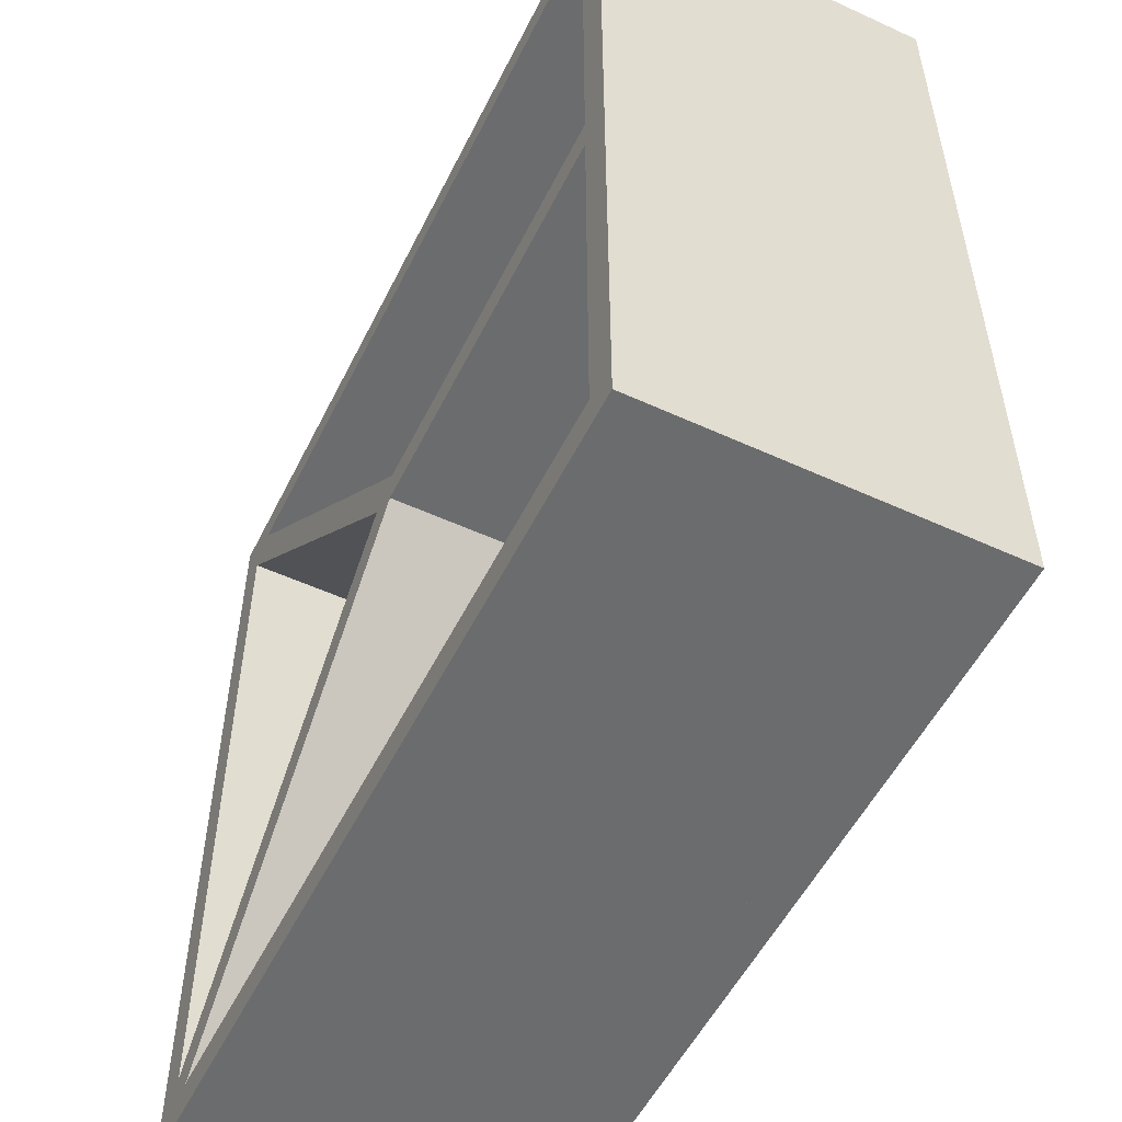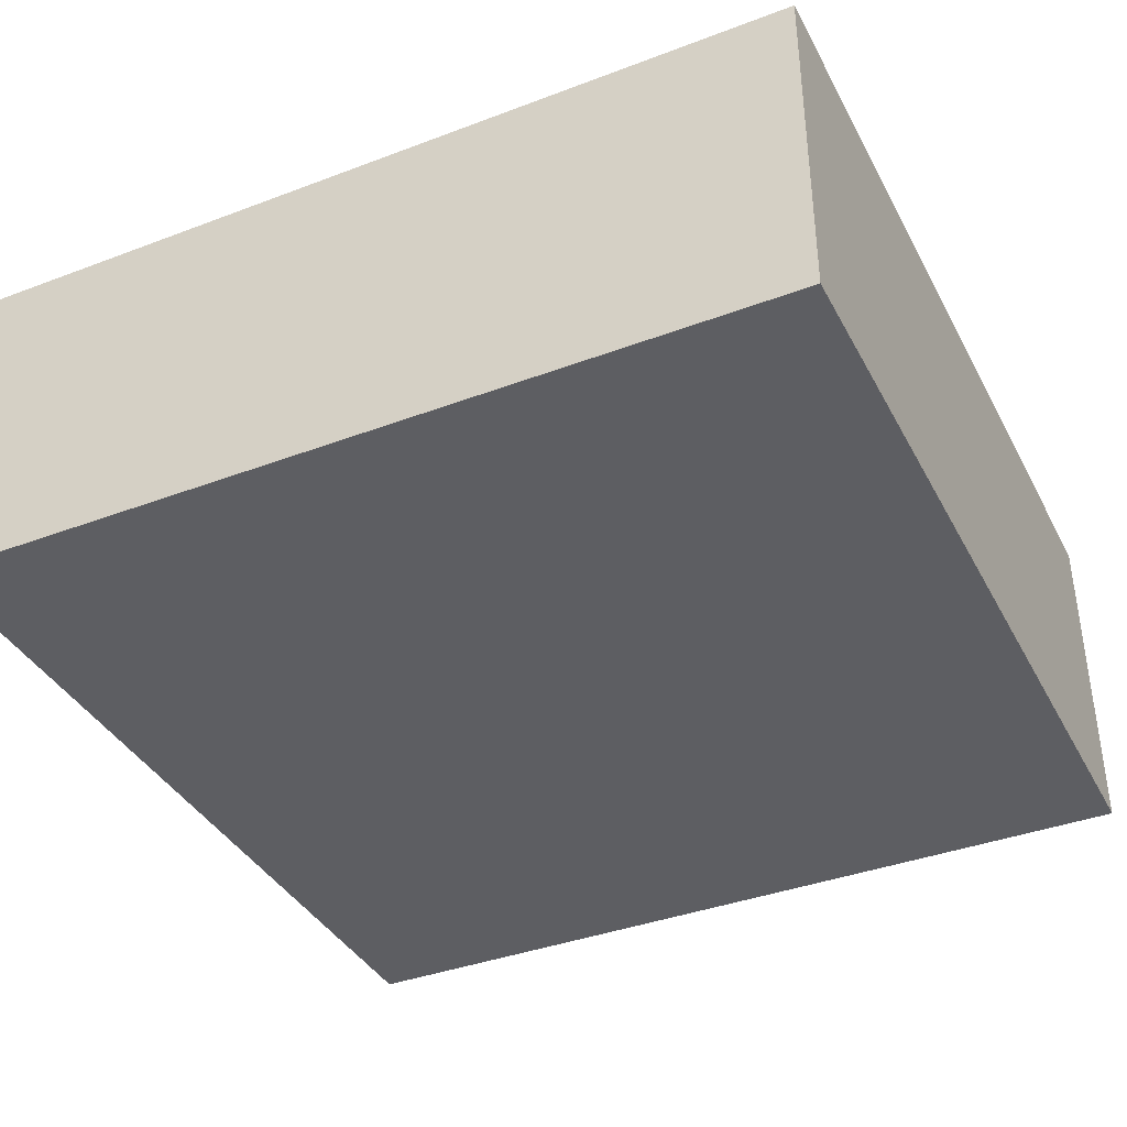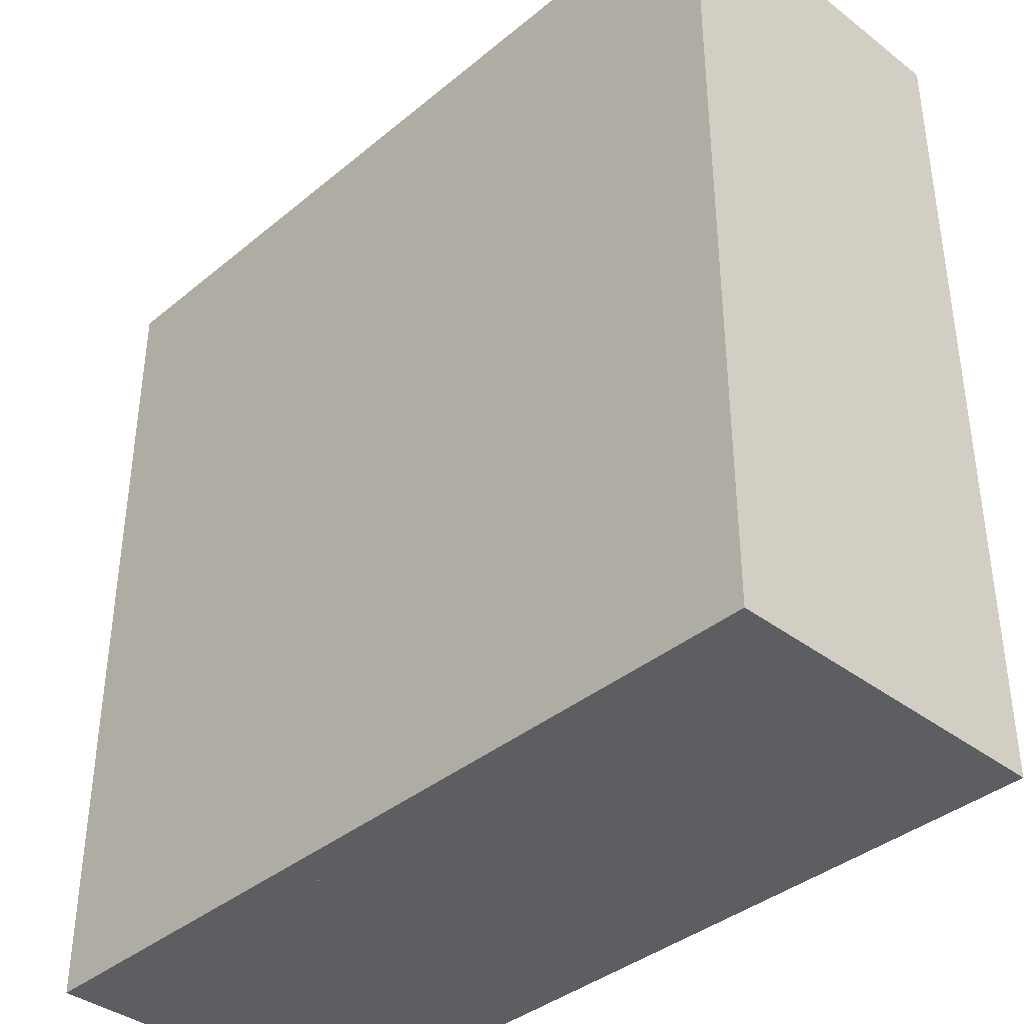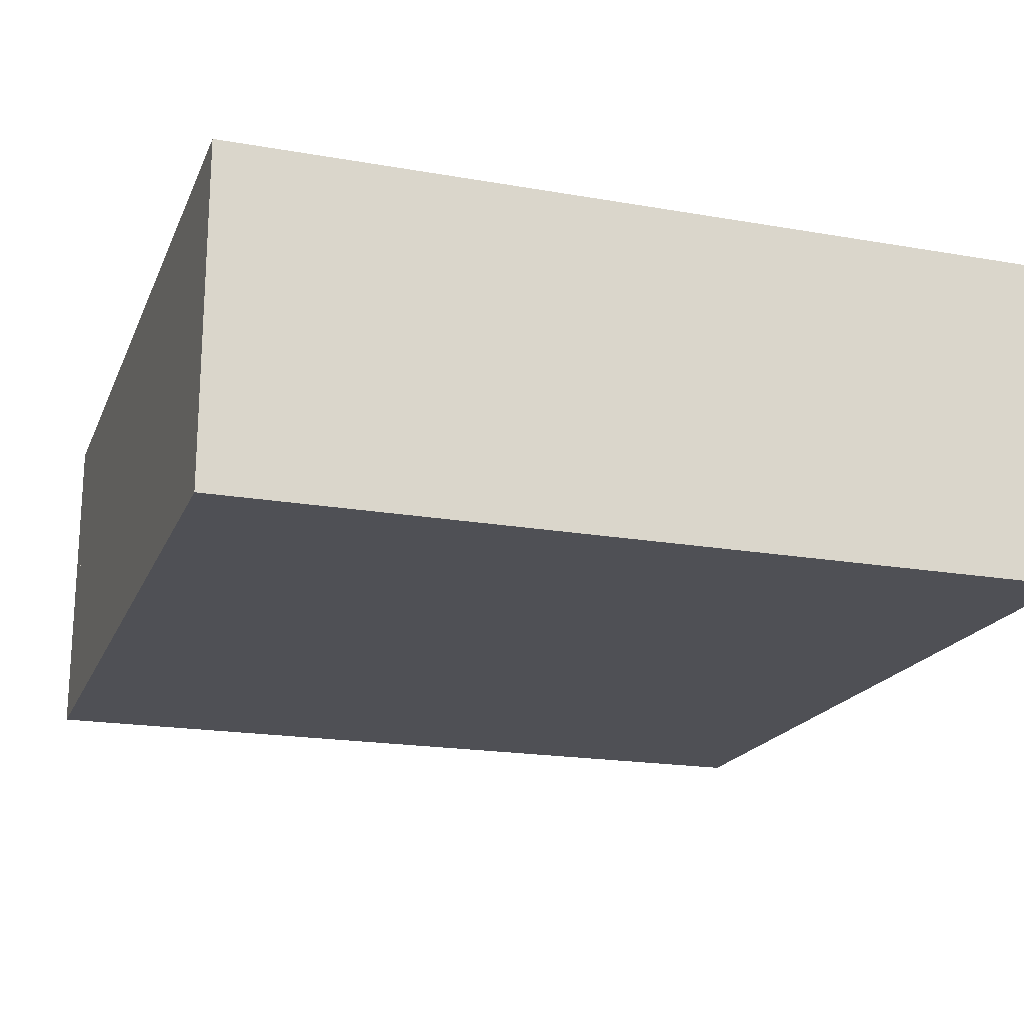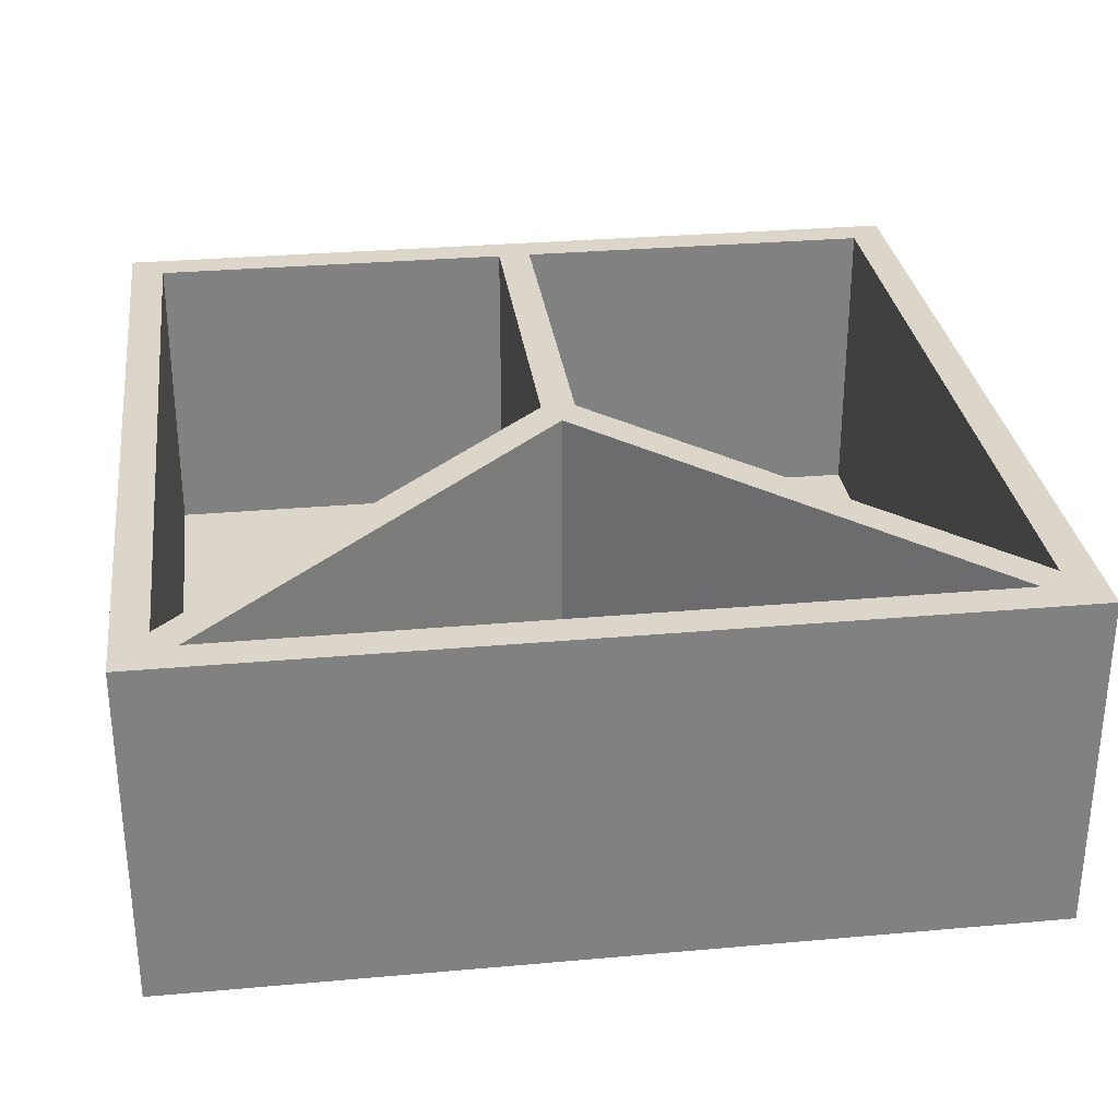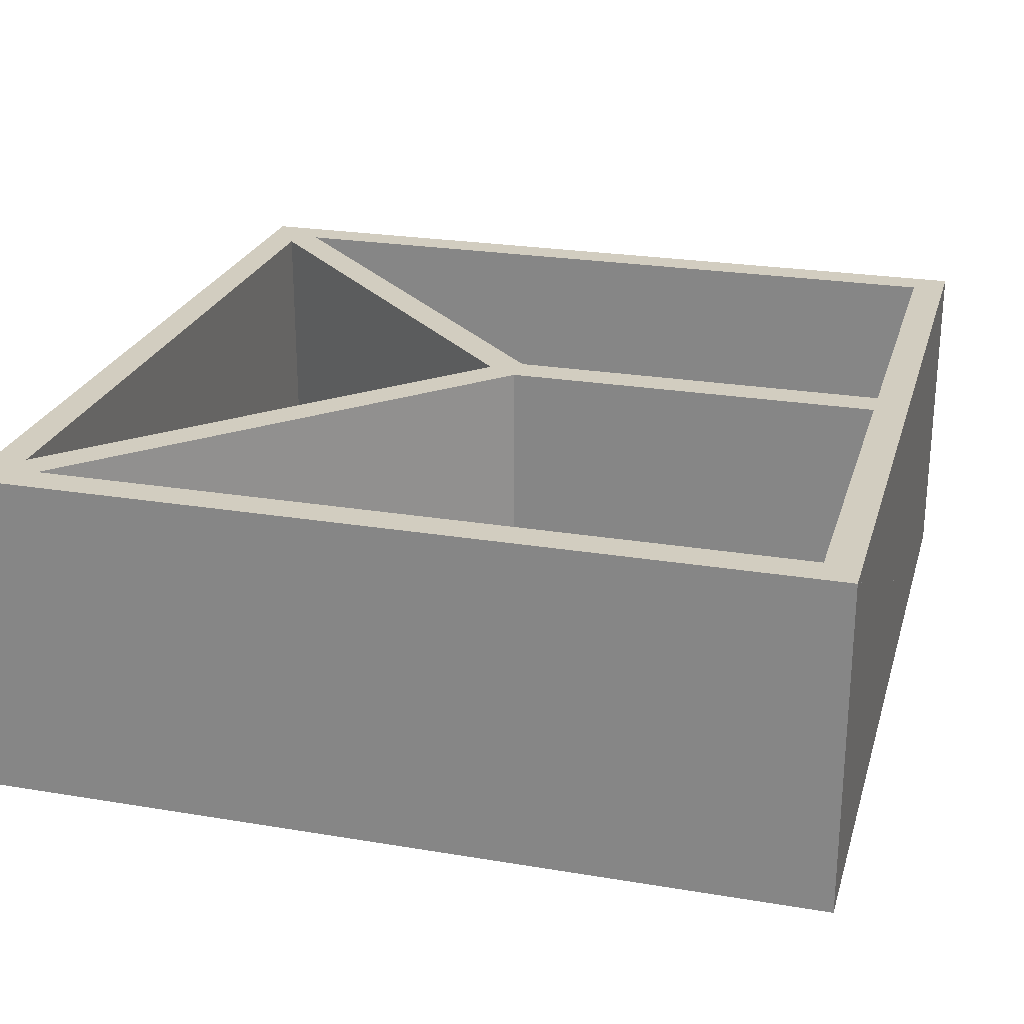
<metadata>
{"format":"obj","ext":"obj","renderer":"f3d","projection":"perspective","resolution":1024,"background":"white","views":[{"elev":-53.6,"azim":-116.1,"up":"+Z"},{"elev":-38.4,"azim":115.5,"up":"+Y"},{"elev":-38.3,"azim":46.1,"up":"+Z"},{"elev":-19.3,"azim":71.8,"up":"+Y"},{"elev":30.1,"azim":82.6,"up":"+Y"},{"elev":24.5,"azim":-164.7,"up":"+Y"}]}
</metadata>
<code>
g object_1
v 11.5 10 -10.79
v 11.5 10 10.79
v 12.5 10 11.79
v 12.5 10 -11.79
v 11.5 1 -10.79
v 11.5 1 10.79
v 12.5 1 11.79
v 12.5 1 -11.79
v 11.5 1 10.79
v 11.5 10 10.79
v 12.5 1 11.79
v 12.5 10 11.79
v 12.5 1 11.79
v 12.5 10 11.79
v 12.5 1 -11.79
v 12.5 10 -11.79
v 12.5 1 -11.79
v 12.5 10 -11.79
v 11.5 1 -10.79
v 11.5 10 -10.79
v 11.5 1 -10.79
v 11.5 10 -10.79
v 11.5 1 10.79
v 11.5 10 10.79
f 4 1 2
f 2 3 4
f 8 6 5
f 6 8 7
f 10 9 11 12
f 14 13 15 16
f 18 17 19 20
f 22 21 23 24
g object_2
v 10.79 10 -11.5
v -11.5 10 -11.5
v -11.5 10 -12.5
v 11.79 10 -12.5
v 10.79 1 -11.5
v -11.5 1 -11.5
v -11.5 1 -12.5
v 11.79 1 -12.5
v 10.79 1 -11.5
v 10.79 10 -11.5
v -11.5 1 -11.5
v -11.5 10 -11.5
v -11.5 1 -11.5
v -11.5 10 -11.5
v -11.5 1 -12.5
v -11.5 10 -12.5
v -11.5 1 -12.5
v -11.5 10 -12.5
v 11.79 1 -12.5
v 11.79 10 -12.5
v 11.79 1 -12.5
v 11.79 10 -12.5
v 10.79 1 -11.5
v 10.79 10 -11.5
f 25 27 26
f 27 25 28
f 29 30 31
f 31 32 29
f 34 36 35 33
f 38 40 39 37
f 42 44 43 41
f 46 48 47 45
g object_3
v 10.79 10 11.5
v -11.5 10 11.5
v -11.5 10 12.5
v 11.79 10 12.5
v 10.79 1 11.5
v -11.5 1 11.5
v -11.5 1 12.5
v 11.79 1 12.5
v 10.79 1 11.5
v 10.79 10 11.5
v -11.5 1 11.5
v -11.5 10 11.5
v -11.5 1 11.5
v -11.5 10 11.5
v -11.5 1 12.5
v -11.5 10 12.5
v -11.5 1 12.5
v -11.5 10 12.5
v 11.79 1 12.5
v 11.79 10 12.5
v 11.79 1 12.5
v 11.79 10 12.5
v 10.79 1 11.5
v 10.79 10 11.5
f 49 50 51
f 51 52 49
f 53 55 54
f 55 53 56
f 58 57 59 60
f 62 61 63 64
f 66 65 67 68
f 70 69 71 72
g object_4
v -11.5 1 11.5
v -11.5 10 11.5
v -12.5 1 11.5
v -12.5 10 11.5
v -11.5 1 0.5
v -11.5 10 0.5
v -12.5 1 0.5
v -12.5 10 0.5
v -12.5 1 0.5
v -12.5 10 0.5
v -12.5 1 11.5
v -12.5 10 11.5
v -12.5 10 0.5
v -11.5 10 11.5
v -11.5 10 0.5
v -12.5 10 11.5
v -12.5 1 0.5
v -11.5 1 11.5
v -11.5 1 0.5
v -12.5 1 11.5
v -11.5 1 11.5
v -11.5 10 11.5
v -11.5 1 0.5
v -11.5 10 0.5
f 74 76 75 73
f 78 77 79 80
f 82 81 83 84
f 85 88 86 87
f 89 91 90 92
f 94 93 95 96
g object_5
v -11.5 1 -0.5
v -11.5 10 -0.5
v -12.5 1 -0.5
v -12.5 10 -0.5
v -11.5 1 -11.5
v -11.5 10 -11.5
v -12.5 1 -11.5
v -12.5 10 -11.5
v -12.5 1 -11.5
v -12.5 10 -11.5
v -12.5 1 -0.5
v -12.5 10 -0.5
v -12.5 10 -11.5
v -11.5 10 -0.5
v -11.5 10 -11.5
v -12.5 10 -0.5
v -12.5 1 -11.5
v -11.5 1 -0.5
v -11.5 1 -11.5
v -12.5 1 -0.5
v -11.5 1 -0.5
v -11.5 10 -0.5
v -11.5 1 -11.5
v -11.5 10 -11.5
f 98 100 99 97
f 102 101 103 104
f 106 105 107 108
f 109 112 110 111
f 113 115 114 116
f 118 117 119 120
g object_6
v -12.5 1 -12.5
v -12.5 1 -11.5
v -11.5 1 -12.5
v -11.5 1 -11.5
v -12.5 10 -12.5
v -12.5 10 -11.5
v -11.5 10 -12.5
v -11.5 10 -11.5
v -11.5 10 -12.5
v -11.5 1 -12.5
v -11.5 10 -11.5
v -11.5 1 -11.5
v -11.5 10 -11.5
v -11.5 1 -11.5
v -12.5 10 -11.5
v -12.5 1 -11.5
v -12.5 10 -11.5
v -12.5 1 -11.5
v -12.5 10 -12.5
v -12.5 1 -12.5
v -12.5 10 -12.5
v -12.5 1 -12.5
v -11.5 10 -12.5
v -11.5 1 -12.5
f 122 121 123 124
f 126 128 127 125
f 130 129 131 132
f 134 133 135 136
f 138 137 139 140
f 142 141 143 144
g object_7
v -12.5 1 11.5
v -12.5 1 12.5
v -11.5 1 11.5
v -11.5 1 12.5
v -12.5 10 11.5
v -12.5 10 12.5
v -11.5 10 11.5
v -11.5 10 12.5
v -11.5 10 11.5
v -11.5 1 11.5
v -11.5 10 12.5
v -11.5 1 12.5
v -11.5 10 12.5
v -11.5 1 12.5
v -12.5 10 12.5
v -12.5 1 12.5
v -12.5 10 12.5
v -12.5 1 12.5
v -12.5 10 11.5
v -12.5 1 11.5
v -12.5 10 11.5
v -12.5 1 11.5
v -11.5 10 11.5
v -11.5 1 11.5
f 146 145 147 148
f 150 152 151 149
f 154 153 155 156
f 158 157 159 160
f 162 161 163 164
f 166 165 167 168
g object_8
v -12.5 1 -0.5
v -12.5 1 0.5
v -0.2071 1 -0.5
v 12.5 1 -12.5
v 11.79 1 -12.5
v 12.5 1 -11.79
v 12.5 1 12.5
v 12.5 1 11.79
v 11.79 1 12.5
v -0.2071 1 0.5
v 0.7071 1 -1.963e-16
v -12.5 10 -0.5
v -12.5 10 0.5
v -0.2071 10 -0.5
v 12.5 10 -12.5
v 11.79 10 -12.5
v 12.5 10 -11.79
v 12.5 10 12.5
v 12.5 10 11.79
v 11.79 10 12.5
v -0.2071 10 0.5
v 0.7071 10 -1.963e-16
v -12.5 1 -0.5
v -12.5 10 -0.5
v -12.5 1 0.5
v -12.5 10 0.5
v -12.5 1 0.5
v -12.5 10 0.5
v -0.2071 1 0.5
v -0.2071 10 0.5
v -0.2071 1 0.5
v -0.2071 10 0.5
v 11.79 1 12.5
v 11.79 10 12.5
v 11.79 1 12.5
v 11.79 10 12.5
v 12.5 1 12.5
v 12.5 10 12.5
v 12.5 1 12.5
v 12.5 10 12.5
v 12.5 1 11.79
v 12.5 10 11.79
v 12.5 1 11.79
v 12.5 10 11.79
v 0.7071 1 -1.963e-16
v 0.7071 10 -1.963e-16
v 0.7071 1 -1.963e-16
v 0.7071 10 -1.963e-16
v 12.5 1 -11.79
v 12.5 10 -11.79
v 12.5 1 -11.79
v 12.5 10 -11.79
v 12.5 1 -12.5
v 12.5 10 -12.5
v 12.5 1 -12.5
v 12.5 10 -12.5
v 11.79 1 -12.5
v 11.79 10 -12.5
v 11.79 1 -12.5
v 11.79 10 -12.5
v -0.2071 1 -0.5
v -0.2071 10 -0.5
v -0.2071 1 -0.5
v -0.2071 10 -0.5
v -12.5 1 -0.5
v -12.5 10 -0.5
f 169 171 178 170
f 179 178 171
f 173 179 171
f 179 177 178
f 176 175 177
f 172 174 173
f 174 179 173
f 177 179 176
f 180 181 189 182
f 190 182 189
f 184 182 190
f 190 189 188
f 187 188 186
f 183 184 185
f 185 184 190
f 188 187 190
f 192 191 193 194
f 196 195 197 198
f 200 199 201 202
f 204 203 205 206
f 208 207 209 210
f 212 211 213 214
f 216 215 217 218
f 220 219 221 222
f 224 223 225 226
f 228 227 229 230
f 232 231 233 234
g object_9
v 11.5 1 10.79
v 11.5 1 -10.79
v 0.7071 1 -1.963e-16
f 237 235 236
g object_10
v 12.5 0 12.5
v 12.5 1 12.5
v 12.5 0 -12.5
v 12.5 1 -12.5
v 12.5 0 -12.5
v 12.5 1 -12.5
v -12.5 0 -12.5
v -12.5 1 -12.5
v -12.5 0 -12.5
v -12.5 1 -12.5
v -12.5 0 12.5
v -12.5 1 12.5
v -12.5 0 12.5
v -12.5 1 12.5
v 12.5 0 12.5
v 12.5 1 12.5
v 12.5 0 12.5
v -12.5 0 12.5
v 12.5 0 -12.5
v -12.5 0 -12.5
v 12.5 1 12.5
v -12.5 1 12.5
v 12.5 1 -12.5
v -12.5 1 -12.5
v 11.5 1 -11.5
v 11.5 1 11.5
v -11.5 1 -11.5
v -11.5 1 11.5
f 239 238 240 241
f 243 242 244 245
f 247 246 248 249
f 251 250 252 253
f 255 257 256 254
f 263 265 259 258
f 258 260 262 263
f 265 264 261 259
f 260 261 264 262
g object_11
v 10.79 1 11.5
v -11.5 1 11.5
v -0.2071 1 0.5
v -11.5 1 0.5
f 267 266 268 269
g object_12
v -11.5 1 -0.5
v 10.79 1 -11.5
v -11.5 1 -11.5
v -0.2071 1 -0.5
f 272 270 273
f 273 271 272

</code>
